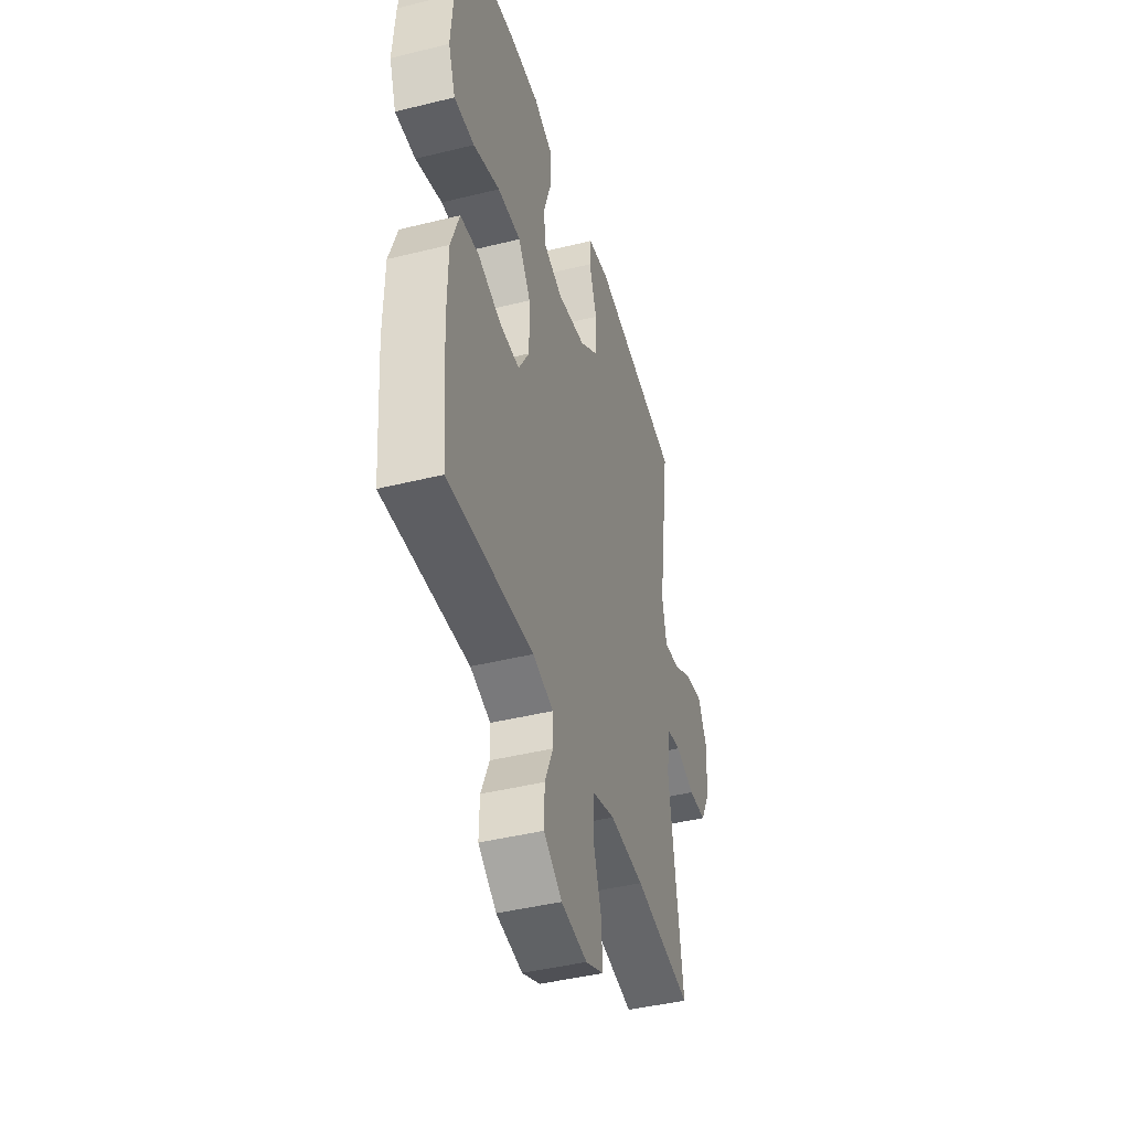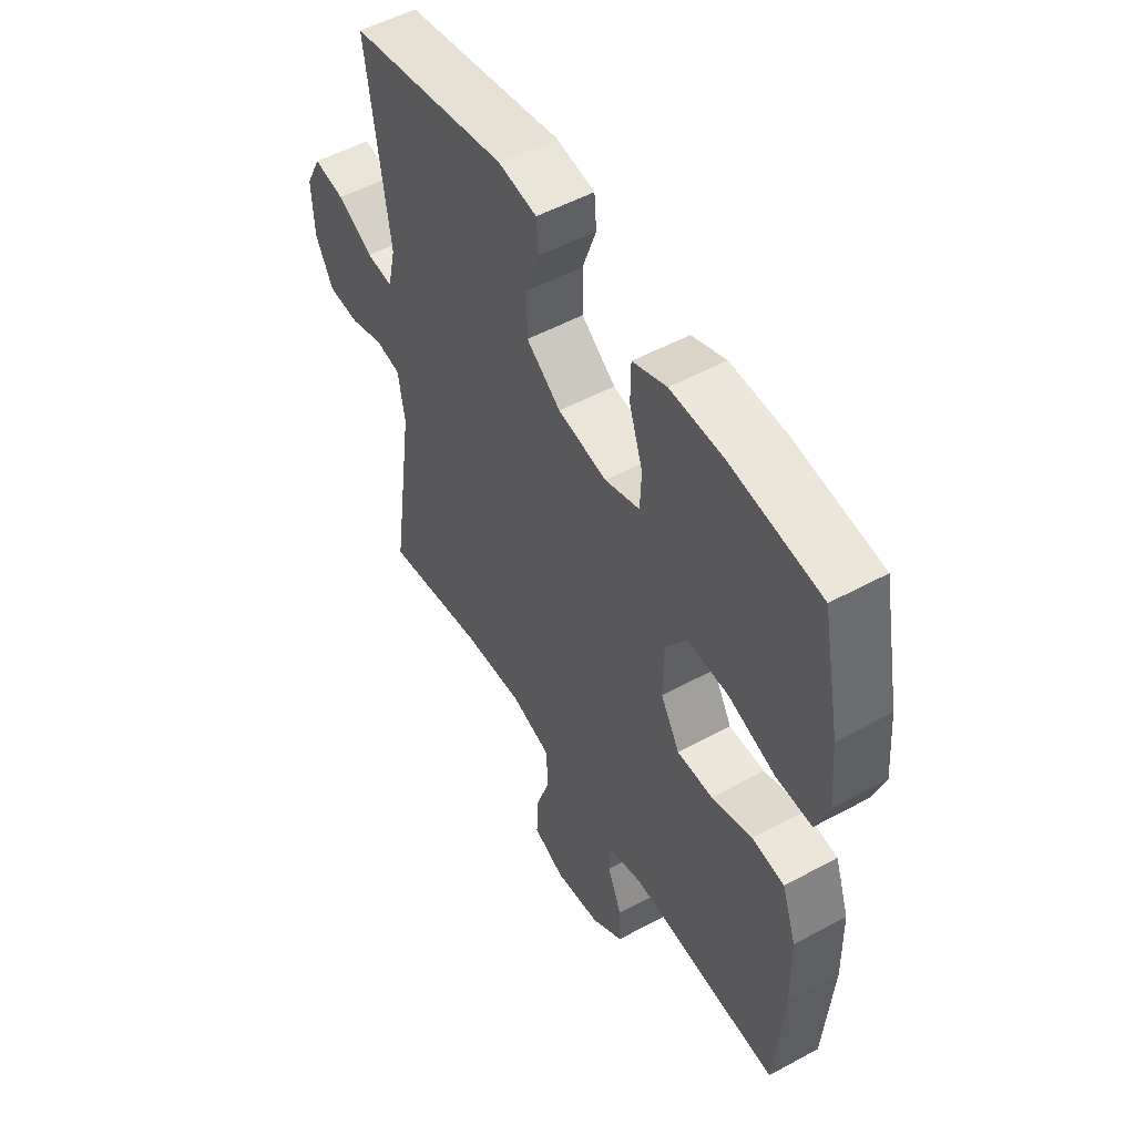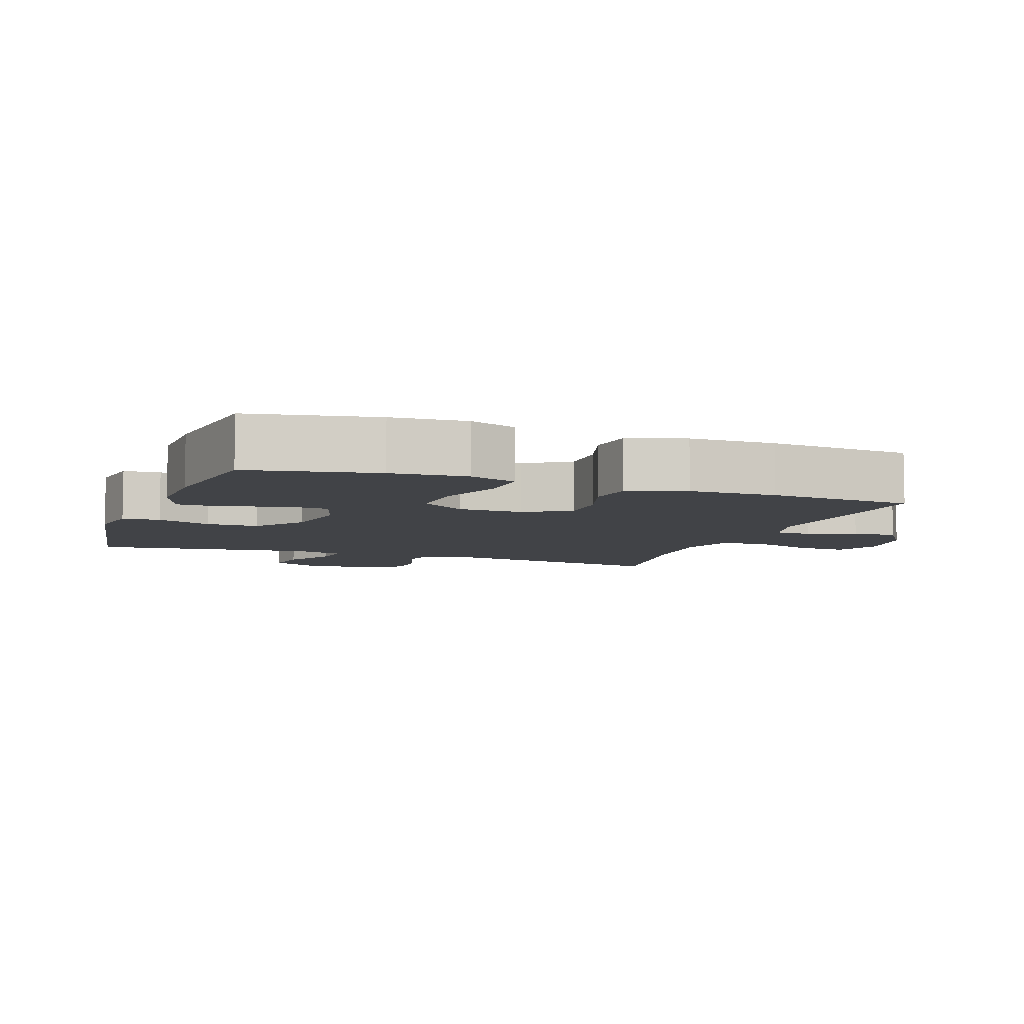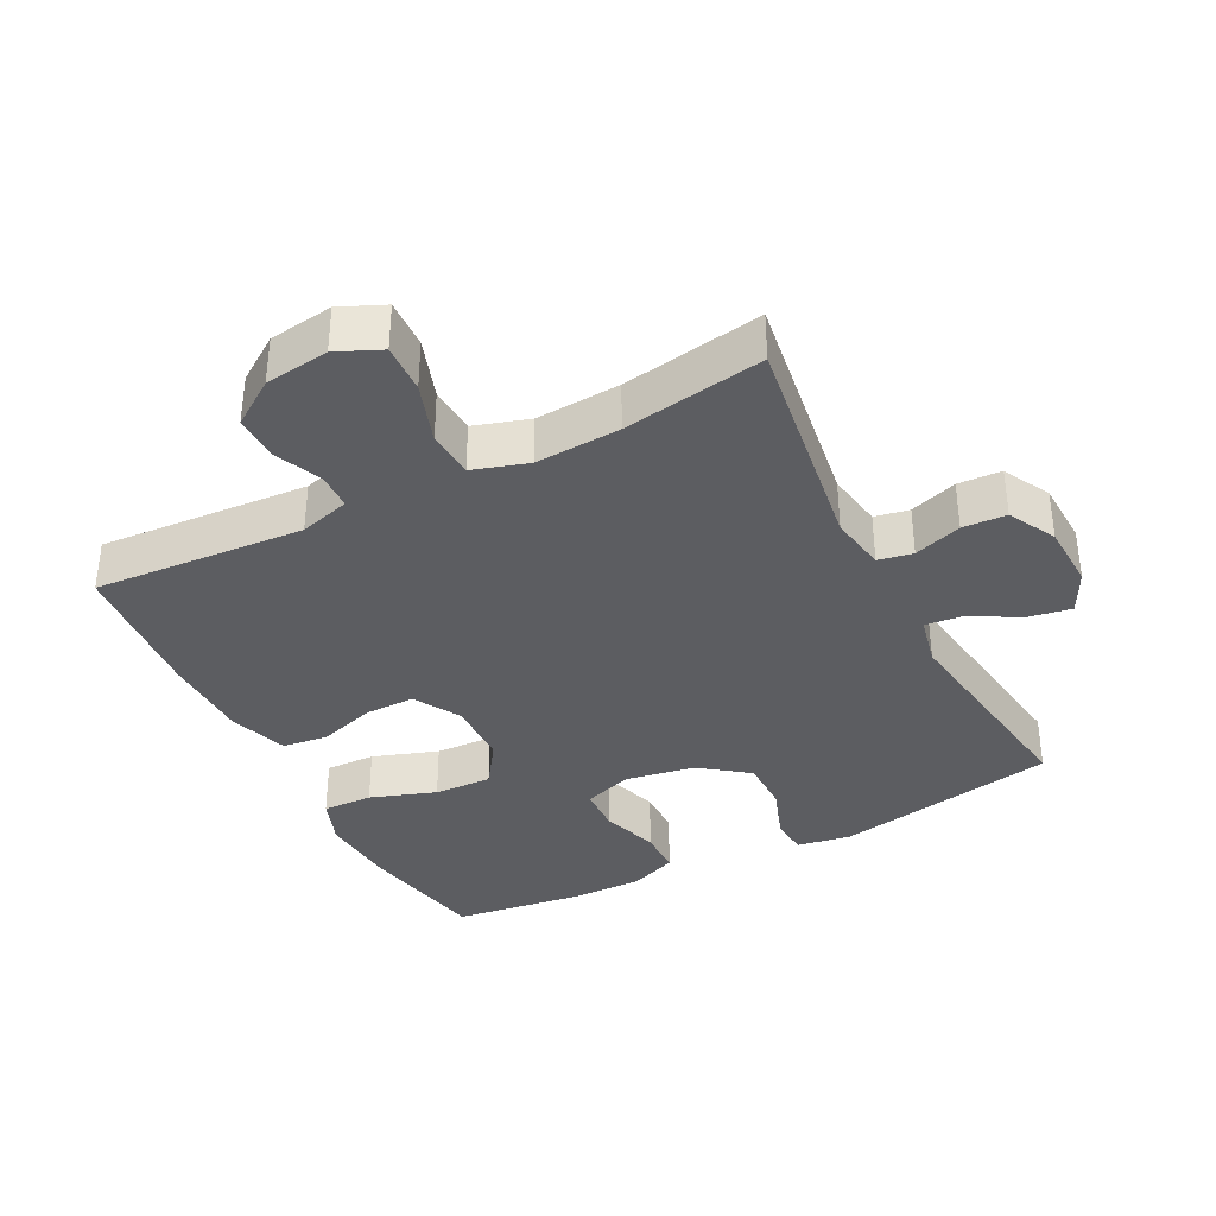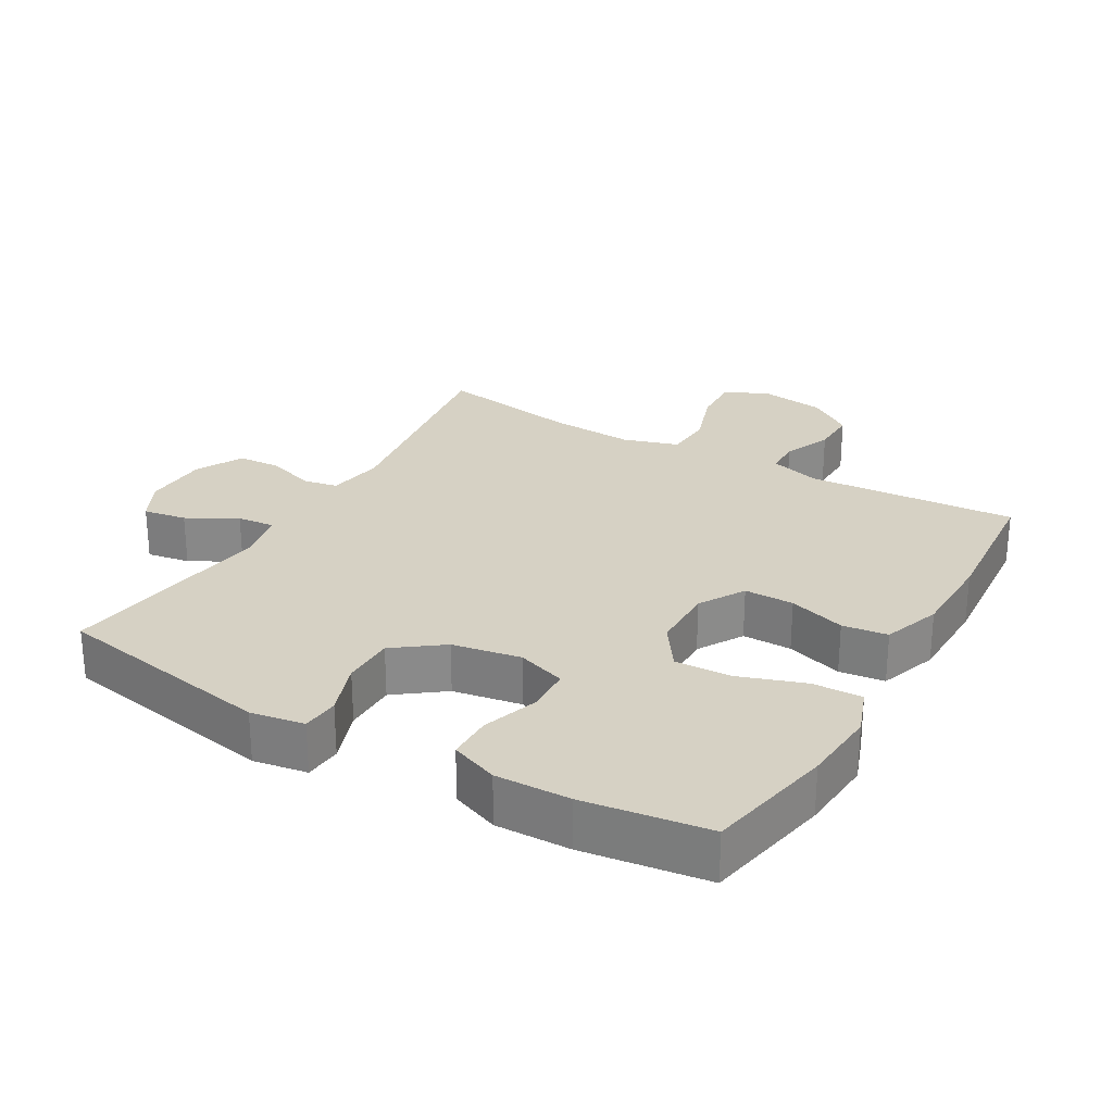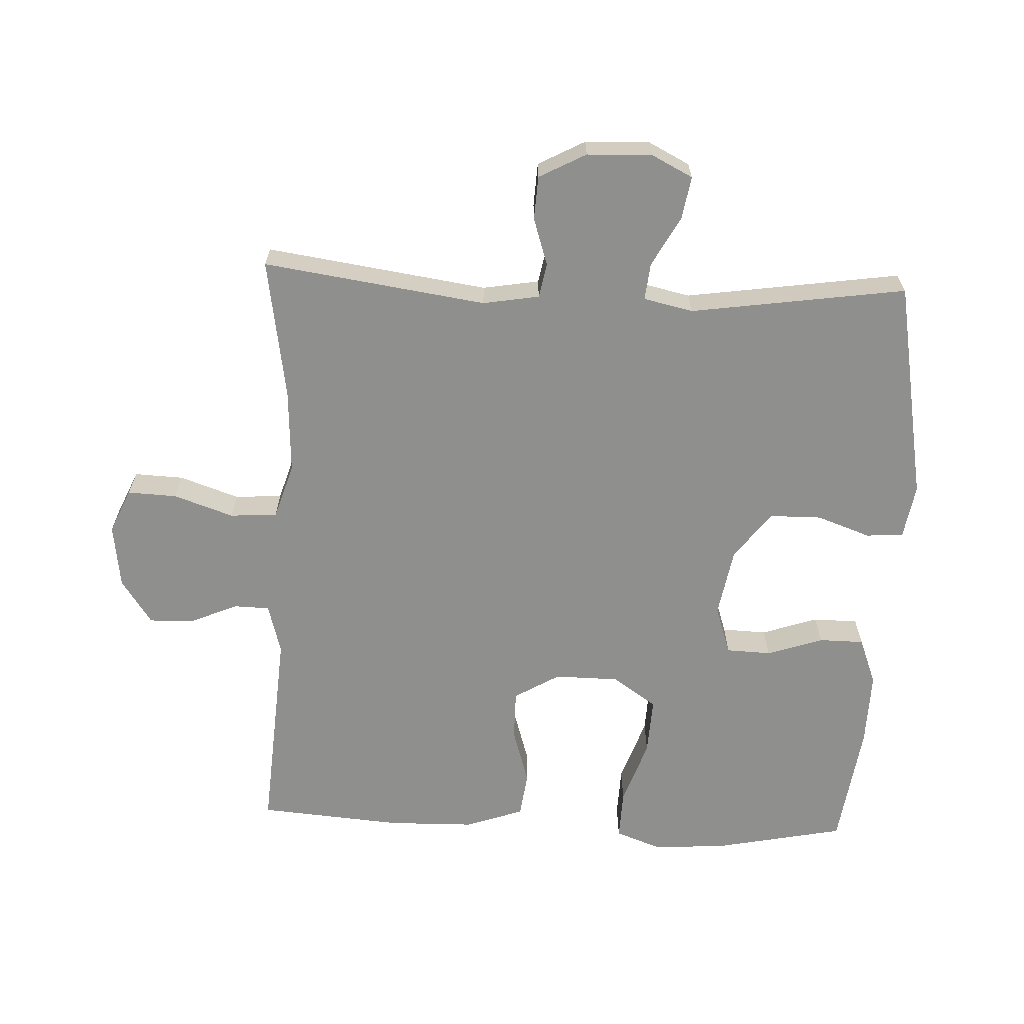
<metadata>
{"format":"obj","ext":"obj","renderer":"f3d","projection":"perspective","resolution":1024,"background":"white","views":[{"elev":-43.4,"azim":106.3,"up":"+Z"},{"elev":51.8,"azim":59.5,"up":"+Z"},{"elev":-7.1,"azim":69.9,"up":"+Y"},{"elev":-36.9,"azim":-152.8,"up":"+Y"},{"elev":27.0,"azim":30.1,"up":"+Y"},{"elev":-65.3,"azim":-92.5,"up":"+Y"}]}
</metadata>
<code>
o path8042
v -0.4291 0.0375 0.1988
v -0.446 0.0375 0.1231
v -0.5027 0.0375 0.1292
v -0.5785 0.0375 0.1709
v -0.6445 0.0375 0.1821
v -0.677 0.0375 0.118
v -0.6731 0.0375 0.01914
v -0.6348 0.0375 -0.05277
v -0.5683 0.0375 -0.05643
v -0.4955 0.0375 -0.03267
v -0.4425 0.0375 -0.04286
v -0.4279 0.0375 -0.1293
v -0.4772 0.0375 -0.4714
v -0.261 0.0375 -0.4368
v -0.1317 0.0375 -0.4298
v -0.04719 0.0375 -0.4563
v -0.0425 0.0375 -0.5287
v -0.0736 0.0375 -0.6207
v -0.07676 0.0375 -0.696
v -0.009052 0.0375 -0.7261
v 0.08946 0.0375 -0.7129
v 0.1579 0.0375 -0.666
v 0.156 0.0375 -0.5967
v 0.1249 0.0375 -0.5242
v 0.1264 0.0375 -0.4697
v 0.2034 0.0375 -0.4482
v 0.5248 0.0375 -0.4714
v 0.5424 0.0375 -0.2507
v 0.5399 0.0375 -0.1177
v 0.5088 0.0375 -0.029
v 0.4395 0.0375 -0.01985
v 0.3527 0.0375 -0.04681
v 0.2767 0.0375 -0.04676
v 0.2357 0.0375 0.02273
v 0.2368 0.0375 0.1216
v 0.2829 0.0375 0.1889
v 0.3707 0.0375 0.1846
v 0.4705 0.0375 0.15
v 0.5467 0.0375 0.1473
v 0.5732 0.0375 0.2196
v 0.5641 0.0375 0.335
v 0.5248 0.0375 0.5302
v 0.3332 0.0375 0.5573
v 0.2194 0.0375 0.5603
v 0.1467 0.0375 0.5326
v 0.1461 0.0375 0.4634
v 0.175 0.0375 0.3774
v 0.1723 0.0375 0.3086
v 0.09777 0.0375 0.2838
v -0.007194 0.0375 0.3024
v -0.08053 0.0375 0.3572
v -0.08118 0.0375 0.4373
v -0.0519 0.0375 0.5194
v -0.05644 0.0375 0.5767
v -0.139 0.0375 0.5906
v -0.4772 0.0375 0.5303
v -0.4291 -0.0375 0.1988
v -0.446 -0.0375 0.1231
v -0.5027 -0.0375 0.1292
v -0.5785 -0.0375 0.1709
v -0.6445 -0.0375 0.1821
v -0.677 -0.0375 0.118
v -0.6731 -0.0375 0.01914
v -0.6348 -0.0375 -0.05277
v -0.5683 -0.0375 -0.05643
v -0.4955 -0.0375 -0.03267
v -0.4425 -0.0375 -0.04286
v -0.4279 -0.0375 -0.1293
v -0.4772 -0.0375 -0.4714
v -0.261 -0.0375 -0.4368
v -0.1317 -0.0375 -0.4298
v -0.04719 -0.0375 -0.4563
v -0.0425 -0.0375 -0.5287
v -0.0736 -0.0375 -0.6207
v -0.07676 -0.0375 -0.696
v -0.009052 -0.0375 -0.7261
v 0.08946 -0.0375 -0.7129
v 0.1579 -0.0375 -0.666
v 0.156 -0.0375 -0.5967
v 0.1249 -0.0375 -0.5242
v 0.1264 -0.0375 -0.4697
v 0.2034 -0.0375 -0.4482
v 0.5248 -0.0375 -0.4714
v 0.5424 -0.0375 -0.2507
v 0.5399 -0.0375 -0.1177
v 0.5088 -0.0375 -0.029
v 0.4395 -0.0375 -0.01985
v 0.3527 -0.0375 -0.04681
v 0.2767 -0.0375 -0.04676
v 0.2357 -0.0375 0.02273
v 0.2368 -0.0375 0.1216
v 0.2829 -0.0375 0.1889
v 0.3707 -0.0375 0.1846
v 0.4705 -0.0375 0.15
v 0.5467 -0.0375 0.1473
v 0.5732 -0.0375 0.2196
v 0.5641 -0.0375 0.335
v 0.5248 -0.0375 0.5302
v 0.3332 -0.0375 0.5573
v 0.2194 -0.0375 0.5603
v 0.1467 -0.0375 0.5326
v 0.1461 -0.0375 0.4634
v 0.175 -0.0375 0.3774
v 0.1723 -0.0375 0.3086
v 0.09777 -0.0375 0.2838
v -0.007194 -0.0375 0.3024
v -0.08053 -0.0375 0.3572
v -0.08118 -0.0375 0.4373
v -0.0519 -0.0375 0.5194
v -0.05644 -0.0375 0.5767
v -0.139 -0.0375 0.5906
v -0.4772 -0.0375 0.5303
v -0.05644 0.0375 0.5767
v -0.05644 0.0375 0.5767
v -0.139 0.0375 0.5906
v -0.0519 0.0375 0.5194
v 0.3332 0.0375 0.5573
v 0.2194 0.0375 0.5603
v 0.1467 0.0375 0.5326
v 0.1467 0.0375 0.5326
v 0.5248 0.0375 0.5302
v 0.5248 0.0375 0.5302
v -0.4772 0.0375 0.5303
v -0.4772 0.0375 0.5303
v 0.1461 0.0375 0.4634
v -0.08118 0.0375 0.4373
v 0.175 0.0375 0.3774
v 0.5641 0.0375 0.335
v -0.08053 0.0375 0.3572
v 0.1723 0.0375 0.3086
v 0.1723 0.0375 0.3086
v -0.007194 0.0375 0.3024
v 0.5732 0.0375 0.2196
v -0.4291 0.0375 0.1988
v 0.09777 0.0375 0.2838
v 0.5467 0.0375 0.1473
v 0.5467 0.0375 0.1473
v 0.2829 0.0375 0.1889
v 0.3707 0.0375 0.1846
v -0.446 0.0375 0.1231
v -0.446 0.0375 0.1231
v 0.2368 0.0375 0.1216
v 0.4705 0.0375 0.15
v -0.5785 0.0375 0.1709
v -0.6445 0.0375 0.1821
v -0.6445 0.0375 0.1821
v -0.677 0.0375 0.118
v -0.5027 0.0375 0.1292
v 0.2357 0.0375 0.02273
v -0.6731 0.0375 0.01914
v 0.2767 0.0375 -0.04676
v -0.6348 0.0375 -0.05277
v 0.5088 0.0375 -0.029
v 0.5088 0.0375 -0.029
v 0.4395 0.0375 -0.01985
v 0.3527 0.0375 -0.04681
v 0.5399 0.0375 -0.1177
v -0.4955 0.0375 -0.03267
v -0.4425 0.0375 -0.04286
v -0.4425 0.0375 -0.04286
v -0.5683 0.0375 -0.05643
v -0.4279 0.0375 -0.1293
v 0.5424 0.0375 -0.2507
v 0.5248 0.0375 -0.4714
v 0.5248 0.0375 -0.4714
v -0.1317 0.0375 -0.4298
v -0.04719 0.0375 -0.4563
v -0.04719 0.0375 -0.4563
v -0.261 0.0375 -0.4368
v -0.4772 0.0375 -0.4714
v -0.4772 0.0375 -0.4714
v 0.1264 0.0375 -0.4697
v 0.1264 0.0375 -0.4697
v 0.2034 0.0375 -0.4482
v -0.0425 0.0375 -0.5287
v 0.1249 0.0375 -0.5242
v 0.156 0.0375 -0.5967
v -0.0736 0.0375 -0.6207
v 0.1579 0.0375 -0.666
v -0.07676 0.0375 -0.696
v -0.07676 0.0375 -0.696
v 0.08946 0.0375 -0.7129
v -0.009052 0.0375 -0.7261
v -0.05644 -0.0375 0.5767
v -0.05644 -0.0375 0.5767
v -0.139 -0.0375 0.5906
v -0.0519 -0.0375 0.5194
v 0.3332 -0.0375 0.5573
v 0.2194 -0.0375 0.5603
v 0.1467 -0.0375 0.5326
v 0.1467 -0.0375 0.5326
v 0.5248 -0.0375 0.5302
v 0.5248 -0.0375 0.5302
v -0.4772 -0.0375 0.5303
v -0.4772 -0.0375 0.5303
v 0.1461 -0.0375 0.4634
v -0.08118 -0.0375 0.4373
v 0.175 -0.0375 0.3774
v 0.5641 -0.0375 0.335
v -0.08053 -0.0375 0.3572
v 0.1723 -0.0375 0.3086
v 0.1723 -0.0375 0.3086
v -0.007194 -0.0375 0.3024
v 0.5732 -0.0375 0.2196
v -0.4291 -0.0375 0.1988
v 0.09777 -0.0375 0.2838
v 0.5467 -0.0375 0.1473
v 0.5467 -0.0375 0.1473
v 0.2829 -0.0375 0.1889
v 0.3707 -0.0375 0.1846
v -0.446 -0.0375 0.1231
v -0.446 -0.0375 0.1231
v 0.2368 -0.0375 0.1216
v 0.4705 -0.0375 0.15
v -0.5785 -0.0375 0.1709
v -0.6445 -0.0375 0.1821
v -0.6445 -0.0375 0.1821
v -0.677 -0.0375 0.118
v -0.5027 -0.0375 0.1292
v 0.2357 -0.0375 0.02273
v -0.6731 -0.0375 0.01914
v 0.2767 -0.0375 -0.04676
v -0.6348 -0.0375 -0.05277
v 0.5088 -0.0375 -0.029
v 0.5088 -0.0375 -0.029
v 0.4395 -0.0375 -0.01985
v 0.3527 -0.0375 -0.04681
v 0.5399 -0.0375 -0.1177
v -0.4955 -0.0375 -0.03267
v -0.4425 -0.0375 -0.04286
v -0.4425 -0.0375 -0.04286
v -0.5683 -0.0375 -0.05643
v -0.4279 -0.0375 -0.1293
v 0.5424 -0.0375 -0.2507
v 0.5248 -0.0375 -0.4714
v 0.5248 -0.0375 -0.4714
v -0.1317 -0.0375 -0.4298
v -0.04719 -0.0375 -0.4563
v -0.04719 -0.0375 -0.4563
v -0.261 -0.0375 -0.4368
v -0.4772 -0.0375 -0.4714
v -0.4772 -0.0375 -0.4714
v 0.1264 -0.0375 -0.4697
v 0.1264 -0.0375 -0.4697
v 0.2034 -0.0375 -0.4482
v -0.0425 -0.0375 -0.5287
v 0.1249 -0.0375 -0.5242
v 0.156 -0.0375 -0.5967
v -0.0736 -0.0375 -0.6207
v 0.1579 -0.0375 -0.666
v -0.07676 -0.0375 -0.696
v -0.07676 -0.0375 -0.696
v 0.08946 -0.0375 -0.7129
v -0.009052 -0.0375 -0.7261
f 227 228 226
f 214 199 210
f 238 222 220
f 206 213 201
f 186 197 187
f 188 199 192
f 210 198 209
f 188 210 199
f 200 197 194
f 226 228 224
f 229 211 219
f 213 209 201
f 203 220 206
f 251 254 249
f 204 214 207
f 215 221 219
f 248 247 246
f 205 200 194
f 206 220 213
f 203 200 205
f 199 214 204
f 237 220 233
f 222 245 227
f 240 233 241
f 189 198 188
f 247 243 246
f 238 220 237
f 234 227 245
f 203 211 230
f 234 245 235
f 218 215 216
f 198 210 188
f 230 220 203
f 194 197 186
f 203 205 211
f 198 189 196
f 232 221 223
f 196 189 190
f 246 243 238
f 233 220 230
f 232 219 221
f 248 246 253
f 228 227 234
f 249 253 246
f 230 211 229
f 186 187 184
f 250 248 253
f 245 222 243
f 201 209 198
f 243 222 238
f 254 253 249
f 229 219 232
f 221 215 218
f 240 237 233
f 114 55 111 185
f 53 54 110 109
f 43 44 100 99
f 44 120 191 100
f 122 43 99 193
f 55 124 195 111
f 45 46 102 101
f 52 53 109 108
f 46 47 103 102
f 41 42 98 97
f 51 52 108 107
f 47 131 202 103
f 50 51 107 106
f 40 41 97 96
f 56 1 57 112
f 48 49 105 104
f 49 50 106 105
f 137 40 96 208
f 36 37 93 92
f 1 141 212 57
f 35 36 92 91
f 38 39 95 94
f 37 38 94 93
f 4 146 217 60
f 5 6 62 61
f 3 4 60 59
f 2 3 59 58
f 34 35 91 90
f 6 7 63 62
f 33 34 90 89
f 7 8 64 63
f 154 31 87 225
f 31 32 88 87
f 29 30 86 85
f 10 160 231 66
f 9 10 66 65
f 8 9 65 64
f 11 12 68 67
f 32 33 89 88
f 28 29 85 84
f 165 28 84 236
f 15 168 239 71
f 14 15 71 70
f 171 14 70 242
f 12 13 69 68
f 173 26 82 244
f 16 17 73 72
f 26 27 83 82
f 24 25 81 80
f 23 24 80 79
f 17 18 74 73
f 22 23 79 78
f 18 181 252 74
f 21 22 78 77
f 20 21 77 76
f 19 20 76 75
f 156 155 157
f 143 139 128
f 167 149 151
f 135 130 142
f 115 116 126
f 117 121 128
f 139 138 127
f 117 128 139
f 129 123 126
f 155 153 157
f 158 148 140
f 142 130 138
f 132 135 149
f 180 178 183
f 133 136 143
f 144 148 150
f 177 175 176
f 134 123 129
f 135 142 149
f 132 134 129
f 128 133 143
f 166 162 149
f 151 156 174
f 169 170 162
f 118 117 127
f 176 175 172
f 167 166 149
f 163 174 156
f 132 159 140
f 163 164 174
f 147 145 144
f 127 117 139
f 159 132 149
f 123 115 126
f 132 140 134
f 127 125 118
f 161 152 150
f 125 119 118
f 175 167 172
f 162 159 149
f 161 150 148
f 177 182 175
f 157 163 156
f 178 175 182
f 159 158 140
f 115 113 116
f 179 182 177
f 174 172 151
f 130 127 138
f 172 167 151
f 183 178 182
f 158 161 148
f 150 147 144
f 169 162 166

</code>
